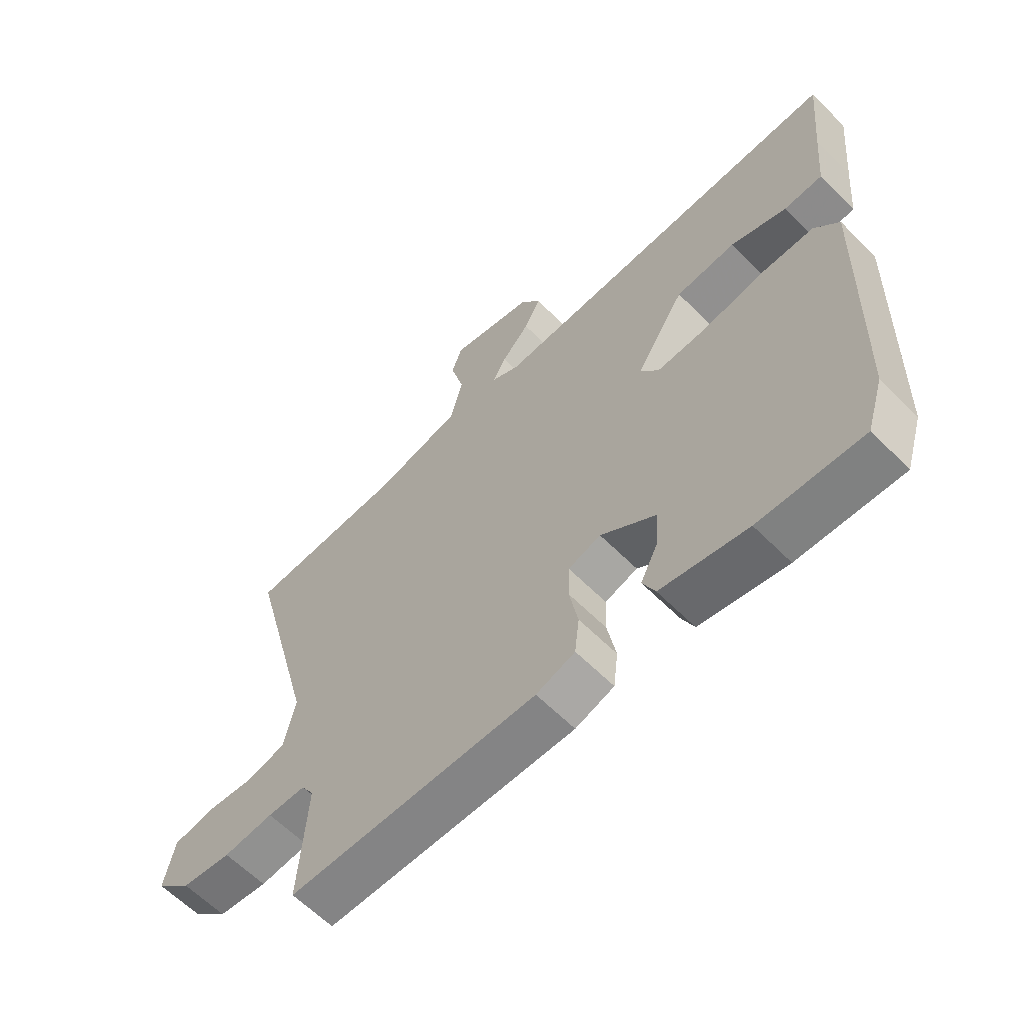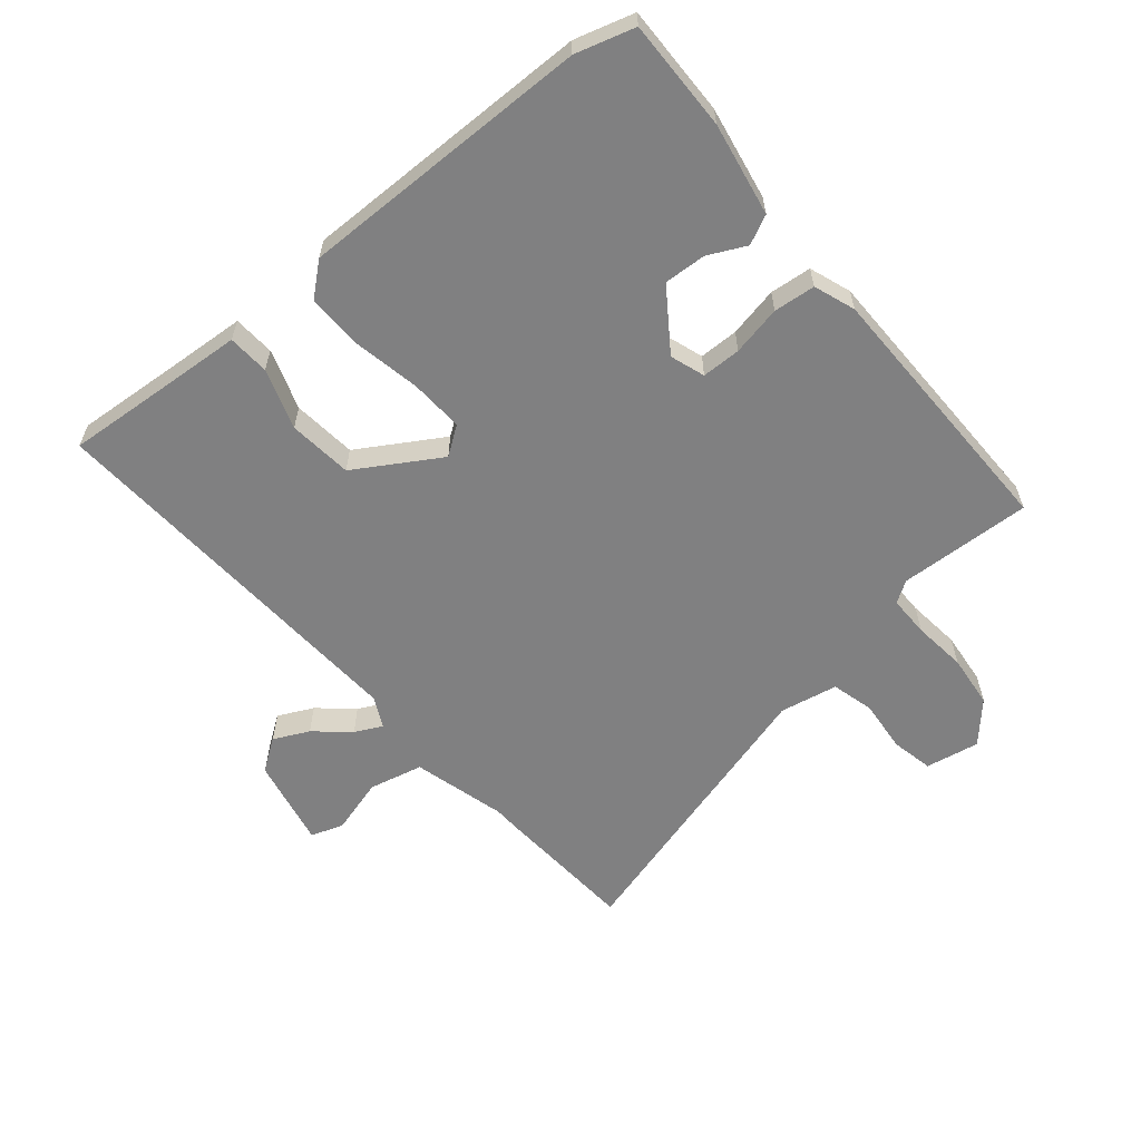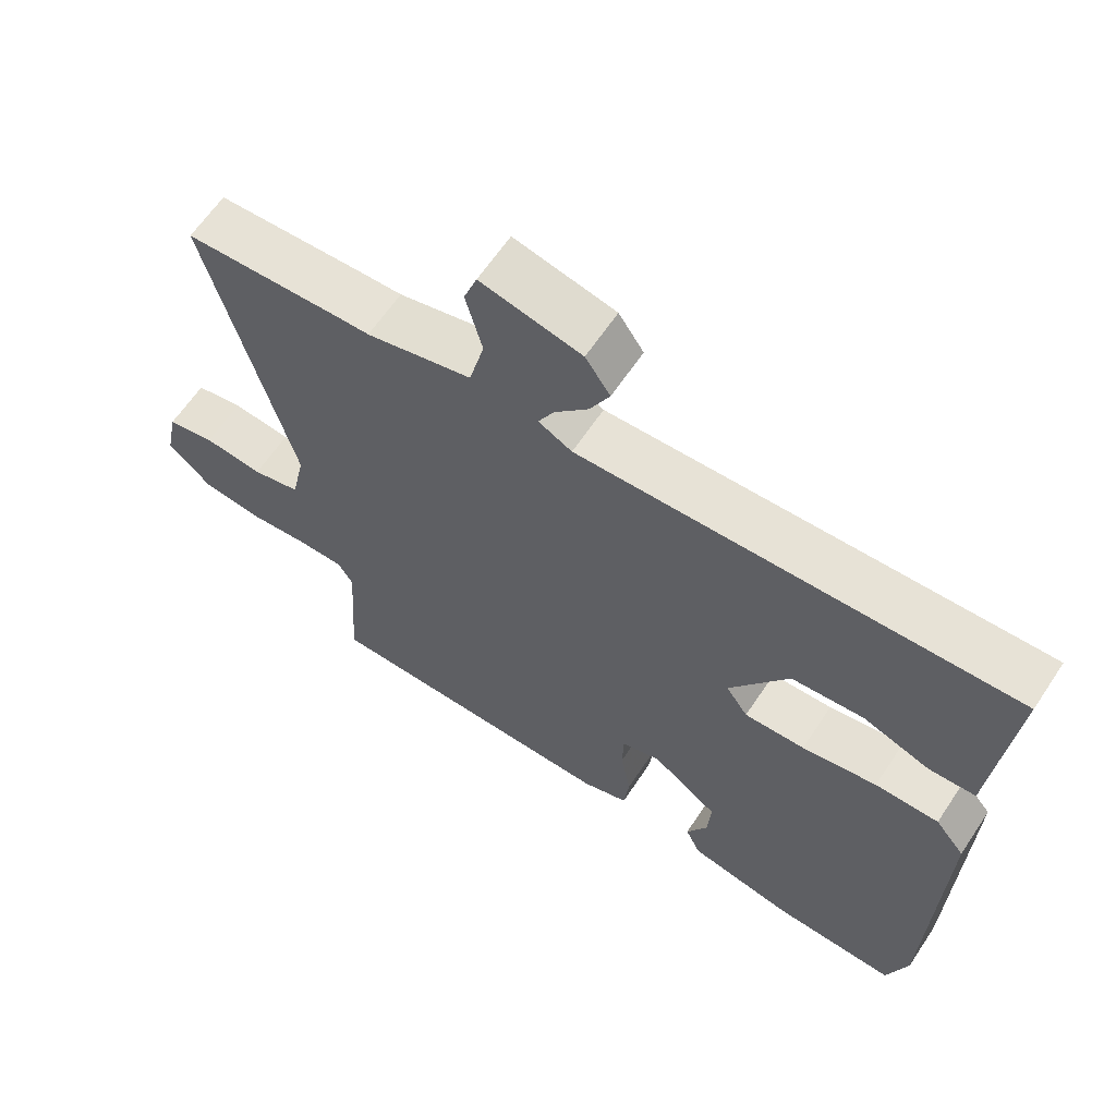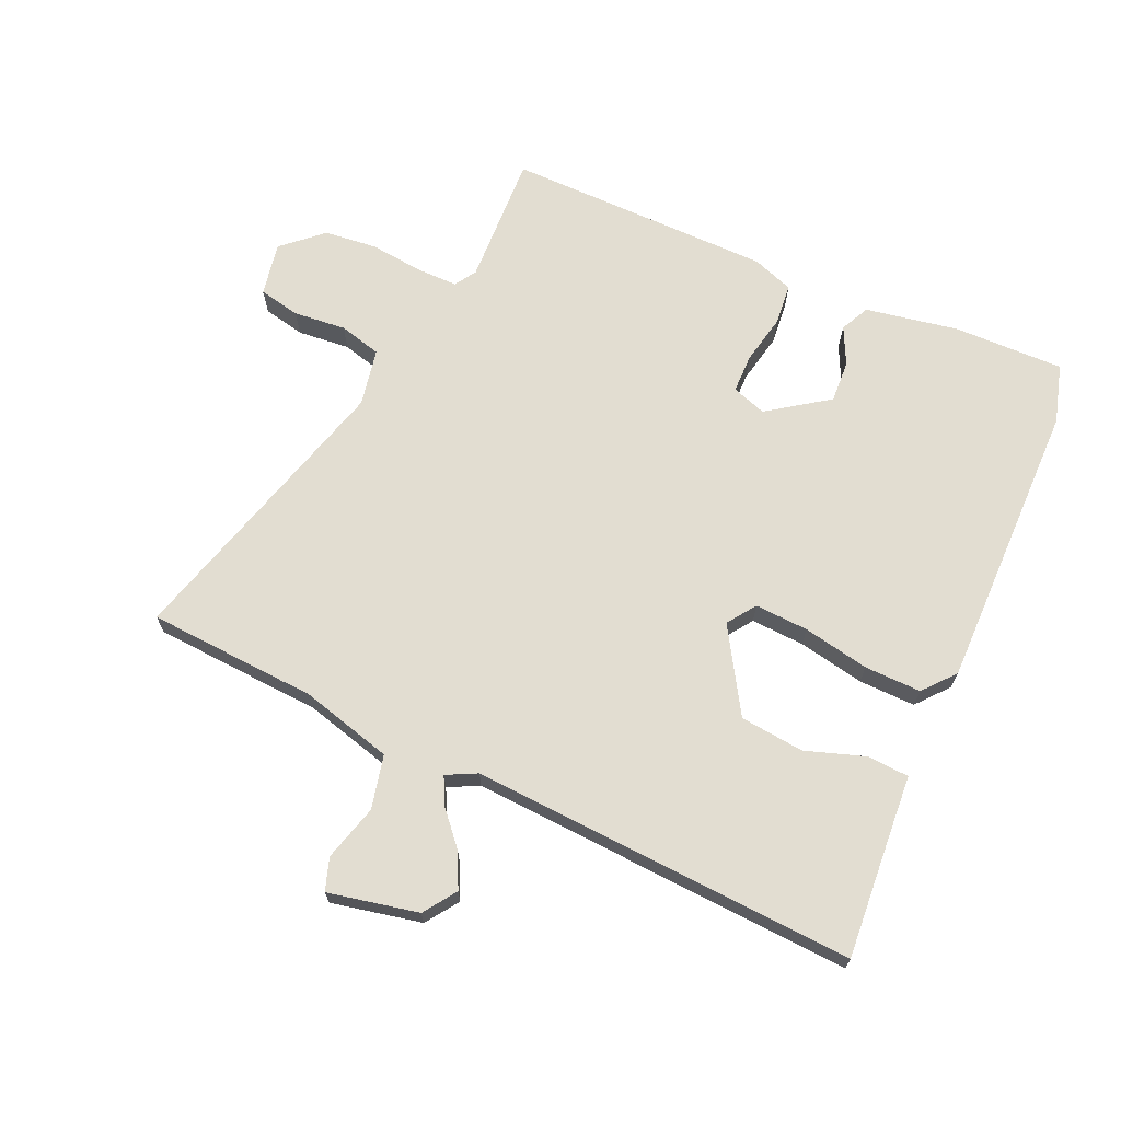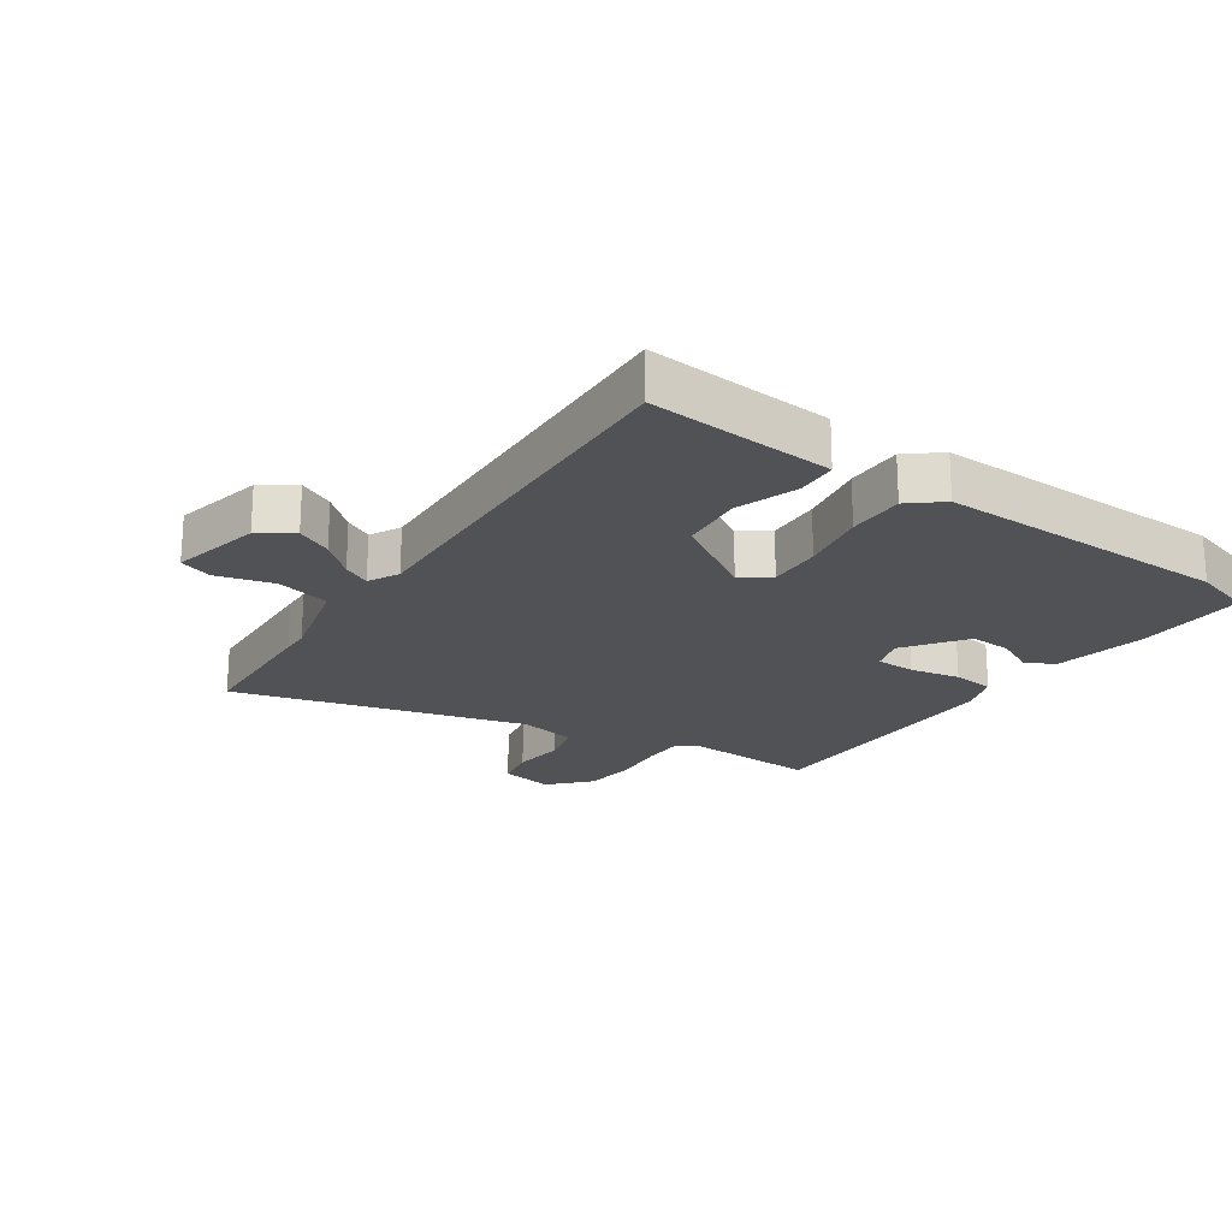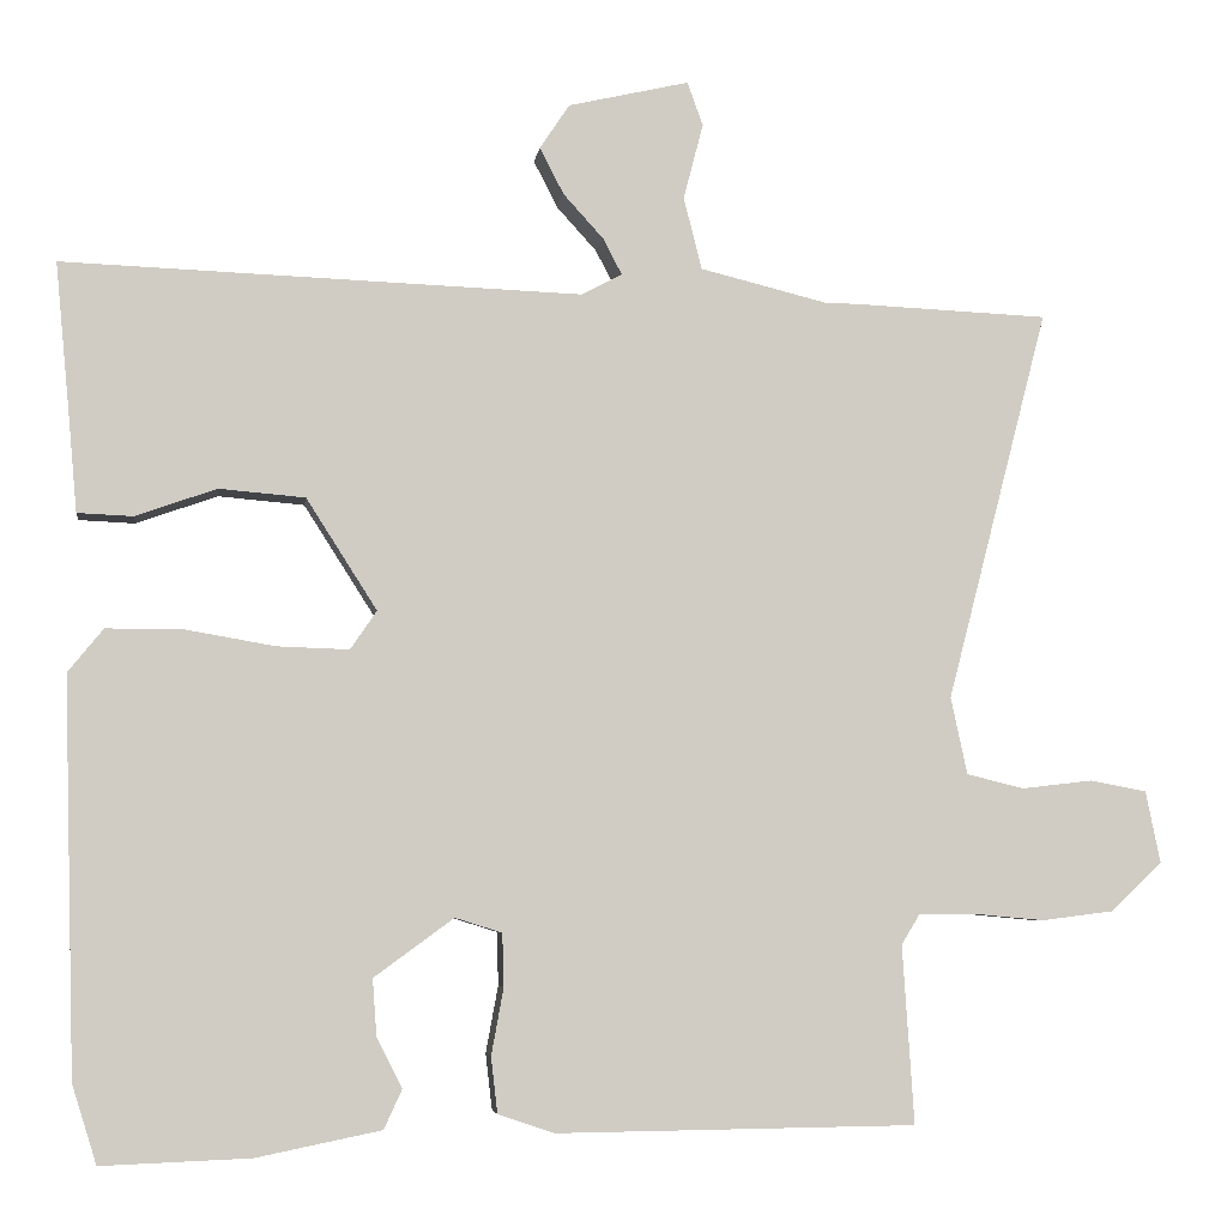
<metadata>
{"format":"obj","ext":"obj","renderer":"f3d","projection":"perspective","resolution":1024,"background":"white","views":[{"elev":-62.0,"azim":44.6,"up":"+Z"},{"elev":-60.2,"azim":131.0,"up":"+Y"},{"elev":63.0,"azim":33.6,"up":"+Z"},{"elev":68.4,"azim":25.2,"up":"+Y"},{"elev":-21.1,"azim":56.2,"up":"+Y"},{"elev":-5.3,"azim":172.3,"up":"+Z"}]}
</metadata>
<code>
v -0.659 0.07 0.493
v -0.428 0.07 0.503
v -0.382 0.07 0.504
v -0.228 0.07 0.542
v -0.206 0.07 0.63
v -0.23 0.07 0.722
v -0.211 0.07 0.775
v -0.064 0.07 0.741
v -0.028 0.07 0.687
v -0.057 0.07 0.63
v -0.106 0.07 0.576
v -0.129 0.07 0.532
v -0.08 0.07 0.506
v 0.552 0.07 0.529
v 0.535 0.07 0.35
v 0.524 0.07 0.227
v 0.456 0.07 0.224
v 0.358 0.07 0.259
v 0.253 0.07 0.25
v 0.167 0.07 0.115
v 0.199 0.07 0.068
v 0.287 0.07 0.071
v 0.396 0.07 0.09
v 0.489 0.07 0.09
v 0.532 0.07 0.037
v 0.518 0.07 -0.442
v 0.488 0.07 -0.538
v 0.307 0.07 -0.531
v 0.155 0.07 -0.5
v 0.133 0.07 -0.452
v 0.164 0.07 -0.391
v 0.169 0.07 -0.322
v 0.072 0.07 -0.251
v 0.015 0.07 -0.269
v 0.013 0.07 -0.333
v 0.028 0.07 -0.415
v 0.02 0.07 -0.483
v -0.048 0.07 -0.506
v -0.486 0.07 -0.501
v -0.472 0.07 -0.284
v -0.494 0.07 -0.248
v -0.561 0.07 -0.247
v -0.649 0.07 -0.255
v -0.736 0.07 -0.244
v -0.799 0.07 -0.185
v -0.781 0.07 -0.097
v -0.712 0.07 -0.084
v -0.626 0.07 -0.094
v -0.556 0.07 -0.077
v -0.536 0.07 0.017
v -0.659 0 0.493
v -0.428 0 0.503
v -0.382 0 0.504
v -0.228 0 0.542
v -0.206 0 0.63
v -0.23 0 0.722
v -0.211 0 0.775
v -0.064 0 0.741
v -0.028 0 0.687
v -0.057 0 0.63
v -0.106 0 0.576
v -0.129 0 0.532
v -0.08 0 0.506
v 0.552 0 0.529
v 0.535 0 0.35
v 0.524 0 0.227
v 0.456 0 0.224
v 0.358 0 0.259
v 0.253 0 0.25
v 0.167 0 0.115
v 0.199 0 0.068
v 0.287 0 0.071
v 0.396 0 0.09
v 0.489 0 0.09
v 0.532 0 0.037
v 0.518 0 -0.442
v 0.488 0 -0.538
v 0.307 0 -0.531
v 0.155 0 -0.5
v 0.133 0 -0.452
v 0.164 0 -0.391
v 0.169 0 -0.322
v 0.072 0 -0.251
v 0.015 0 -0.269
v 0.013 0 -0.333
v 0.028 0 -0.415
v 0.02 0 -0.483
v -0.048 0 -0.506
v -0.486 0 -0.501
v -0.472 0 -0.284
v -0.494 0 -0.248
v -0.561 0 -0.247
v -0.649 0 -0.255
v -0.736 0 -0.244
v -0.799 0 -0.185
v -0.781 0 -0.097
v -0.712 0 -0.084
v -0.626 0 -0.094
v -0.556 0 -0.077
v -0.536 0 0.017
f 46 47 48
f 45 46 48
f 44 45 48
f 43 44 48
f 42 43 48
f 41 42 48 49
f 40 41 49 50
f 38 39 40
f 37 38 40
f 36 37 40
f 35 36 40
f 34 35 40 50
f 29 30 31
f 28 29 31
f 27 28 31
f 26 27 31
f 25 26 31
f 24 25 31
f 24 31 32
f 23 24 32
f 22 23 32
f 21 22 32 33
f 15 16 17 18
f 15 18 19
f 14 15 19
f 13 14 19
f 12 13 19 20
f 9 10 11
f 8 9 11
f 7 8 11
f 6 7 11
f 5 6 11
f 4 5 11 12
f 33 34 50
f 21 33 50
f 20 21 50
f 12 20 50
f 4 12 50
f 3 4 50
f 1 2 3 50
f 98 97 96
f 98 96 95
f 98 95 94
f 98 94 93
f 98 93 92
f 99 98 92 91
f 100 99 91 90
f 90 89 88
f 90 88 87
f 90 87 86
f 90 86 85
f 100 90 85 84
f 81 80 79
f 81 79 78
f 81 78 77
f 81 77 76
f 81 76 75
f 81 75 74
f 82 81 74
f 82 74 73
f 82 73 72
f 83 82 72 71
f 68 67 66 65
f 69 68 65
f 69 65 64
f 69 64 63
f 70 69 63 62
f 61 60 59
f 61 59 58
f 61 58 57
f 61 57 56
f 61 56 55
f 62 61 55 54
f 100 84 83
f 100 83 71
f 100 71 70
f 100 70 62
f 100 62 54
f 100 54 53
f 100 53 52 51
f 1 51 52 2
f 2 52 53 3
f 3 53 54 4
f 4 54 55 5
f 5 55 56 6
f 6 56 57 7
f 7 57 58 8
f 8 58 59 9
f 9 59 60 10
f 10 60 61 11
f 11 61 62 12
f 12 62 63 13
f 13 63 64 14
f 14 64 65 15
f 15 65 66 16
f 16 66 67 17
f 17 67 68 18
f 18 68 69 19
f 19 69 70 20
f 20 70 71 21
f 21 71 72 22
f 22 72 73 23
f 23 73 74 24
f 24 74 75 25
f 25 75 76 26
f 26 76 77 27
f 27 77 78 28
f 28 78 79 29
f 29 79 80 30
f 30 80 81 31
f 31 81 82 32
f 32 82 83 33
f 33 83 84 34
f 34 84 85 35
f 35 85 86 36
f 36 86 87 37
f 37 87 88 38
f 38 88 89 39
f 39 89 90 40
f 40 90 91 41
f 41 91 92 42
f 42 92 93 43
f 43 93 94 44
f 44 94 95 45
f 45 95 96 46
f 46 96 97 47
f 47 97 98 48
f 48 98 99 49
f 49 99 100 50
f 50 100 51 1

</code>
